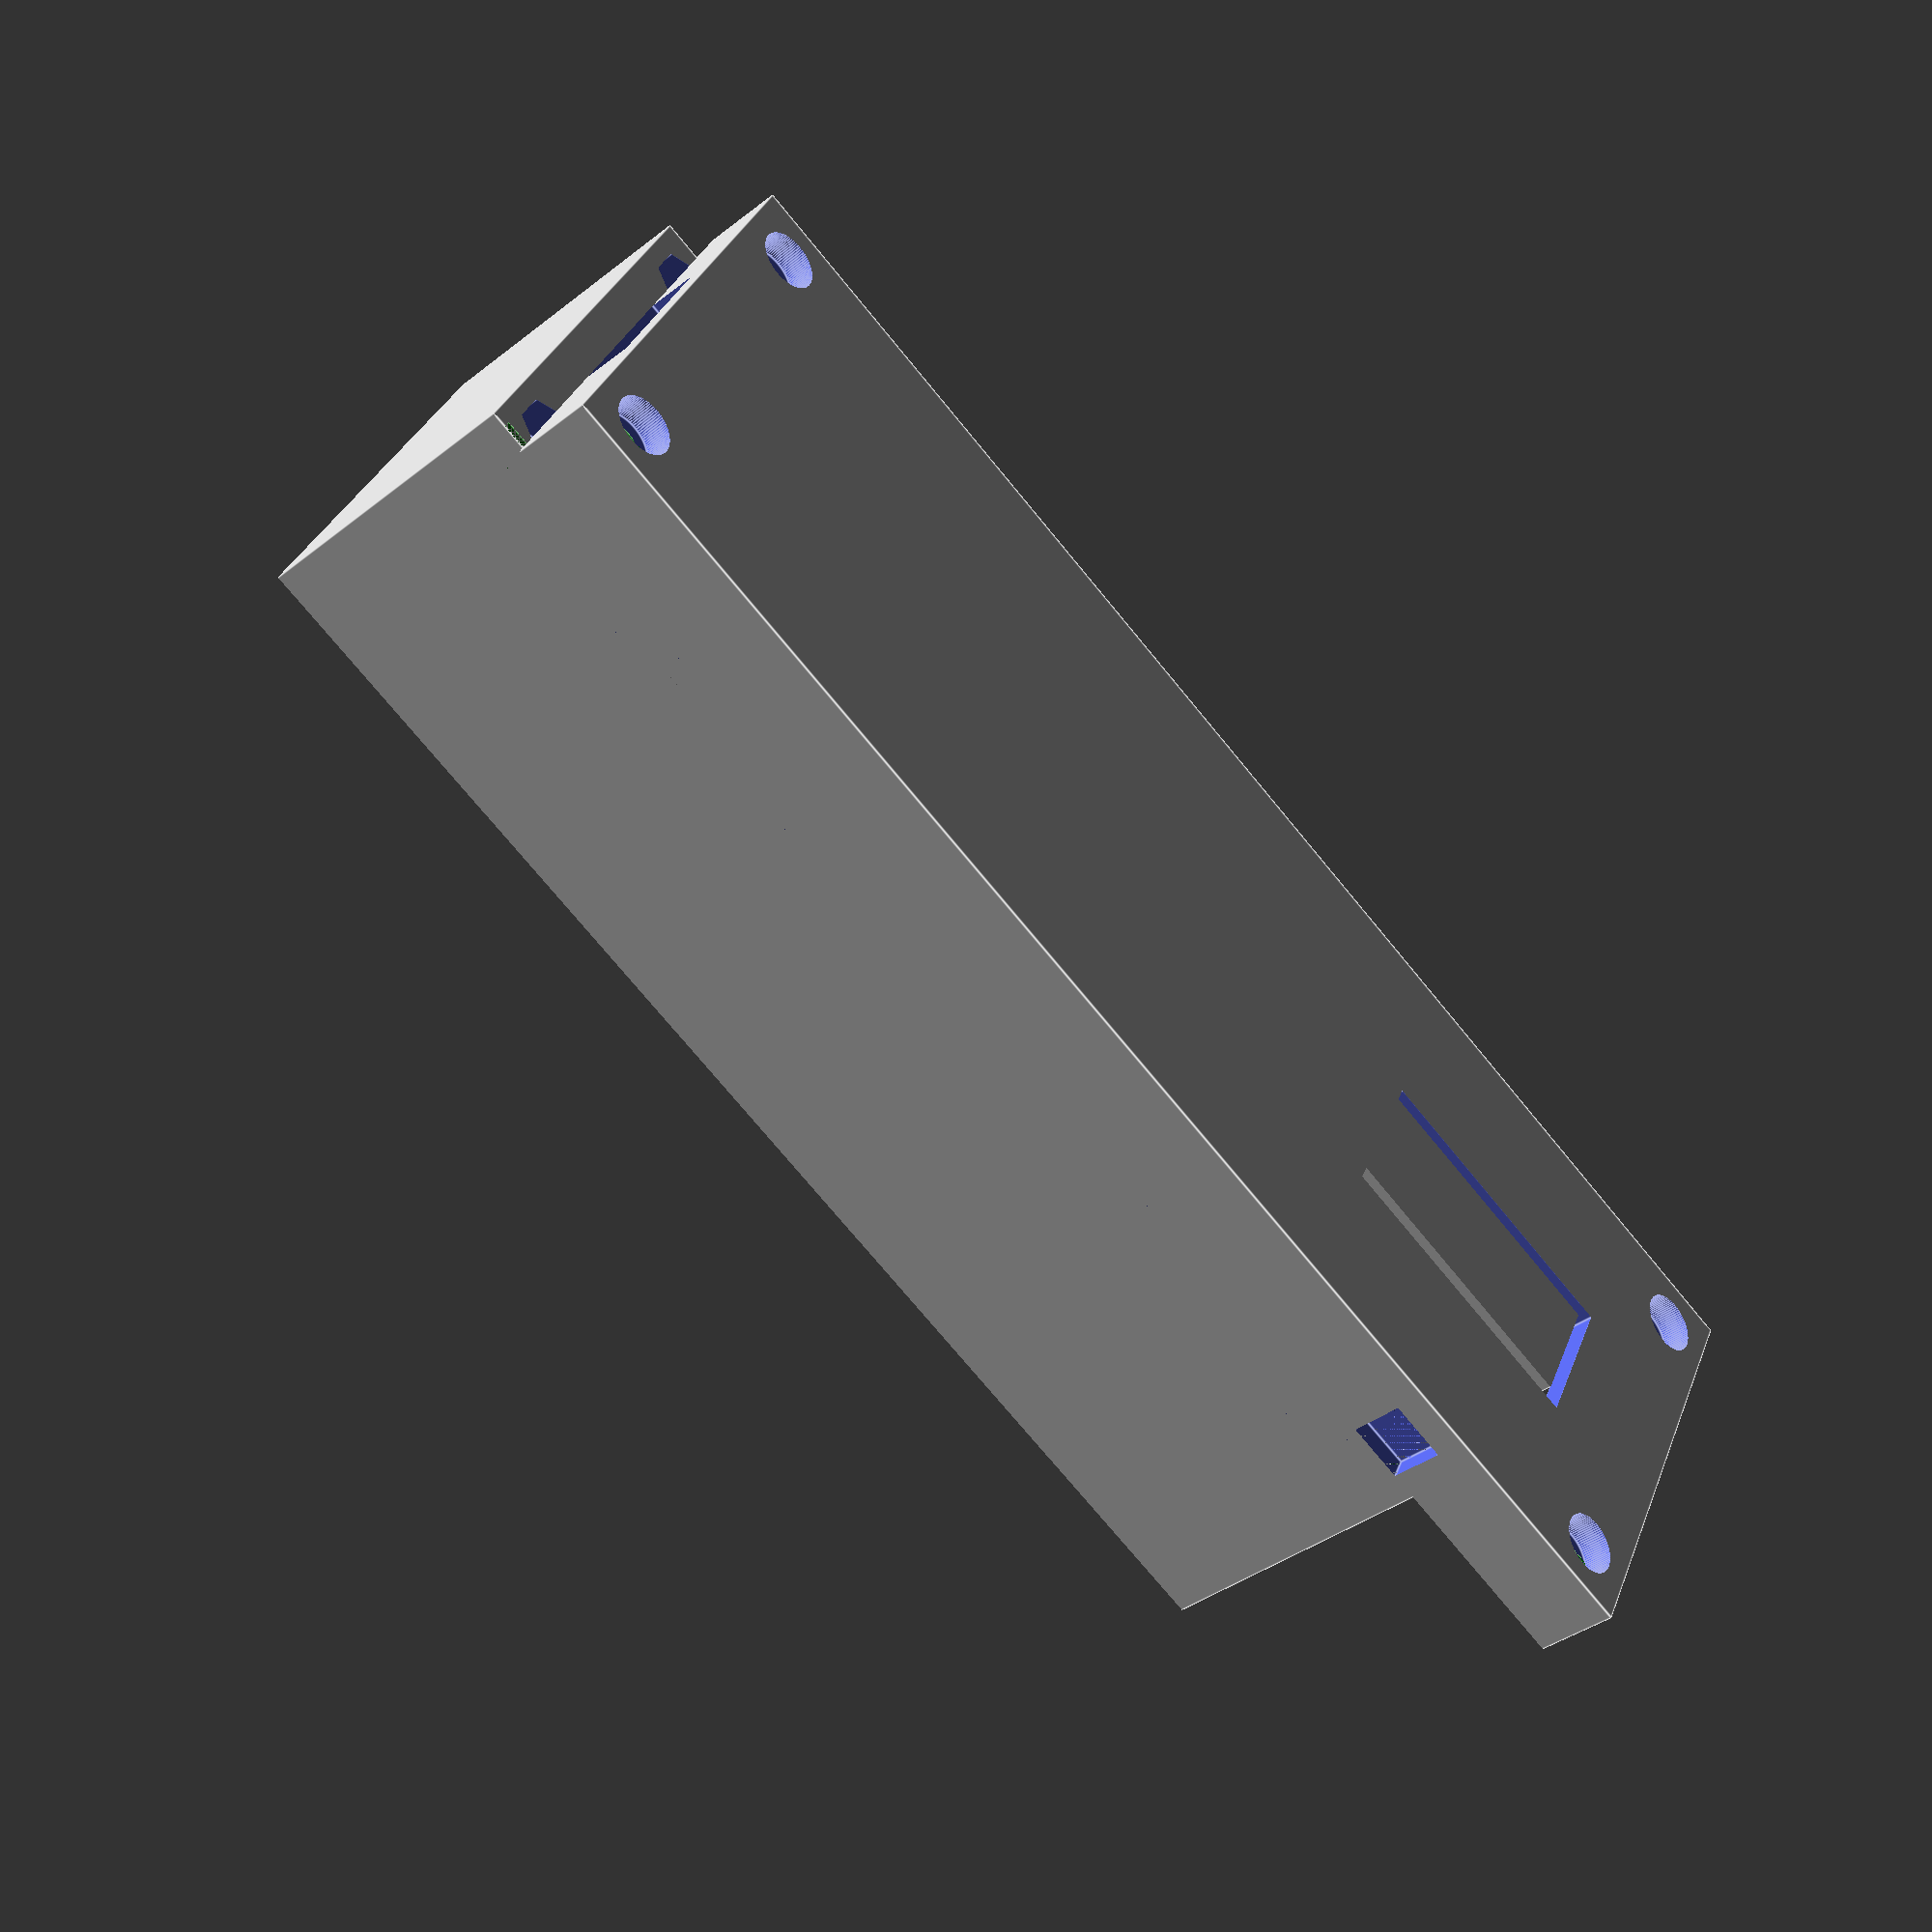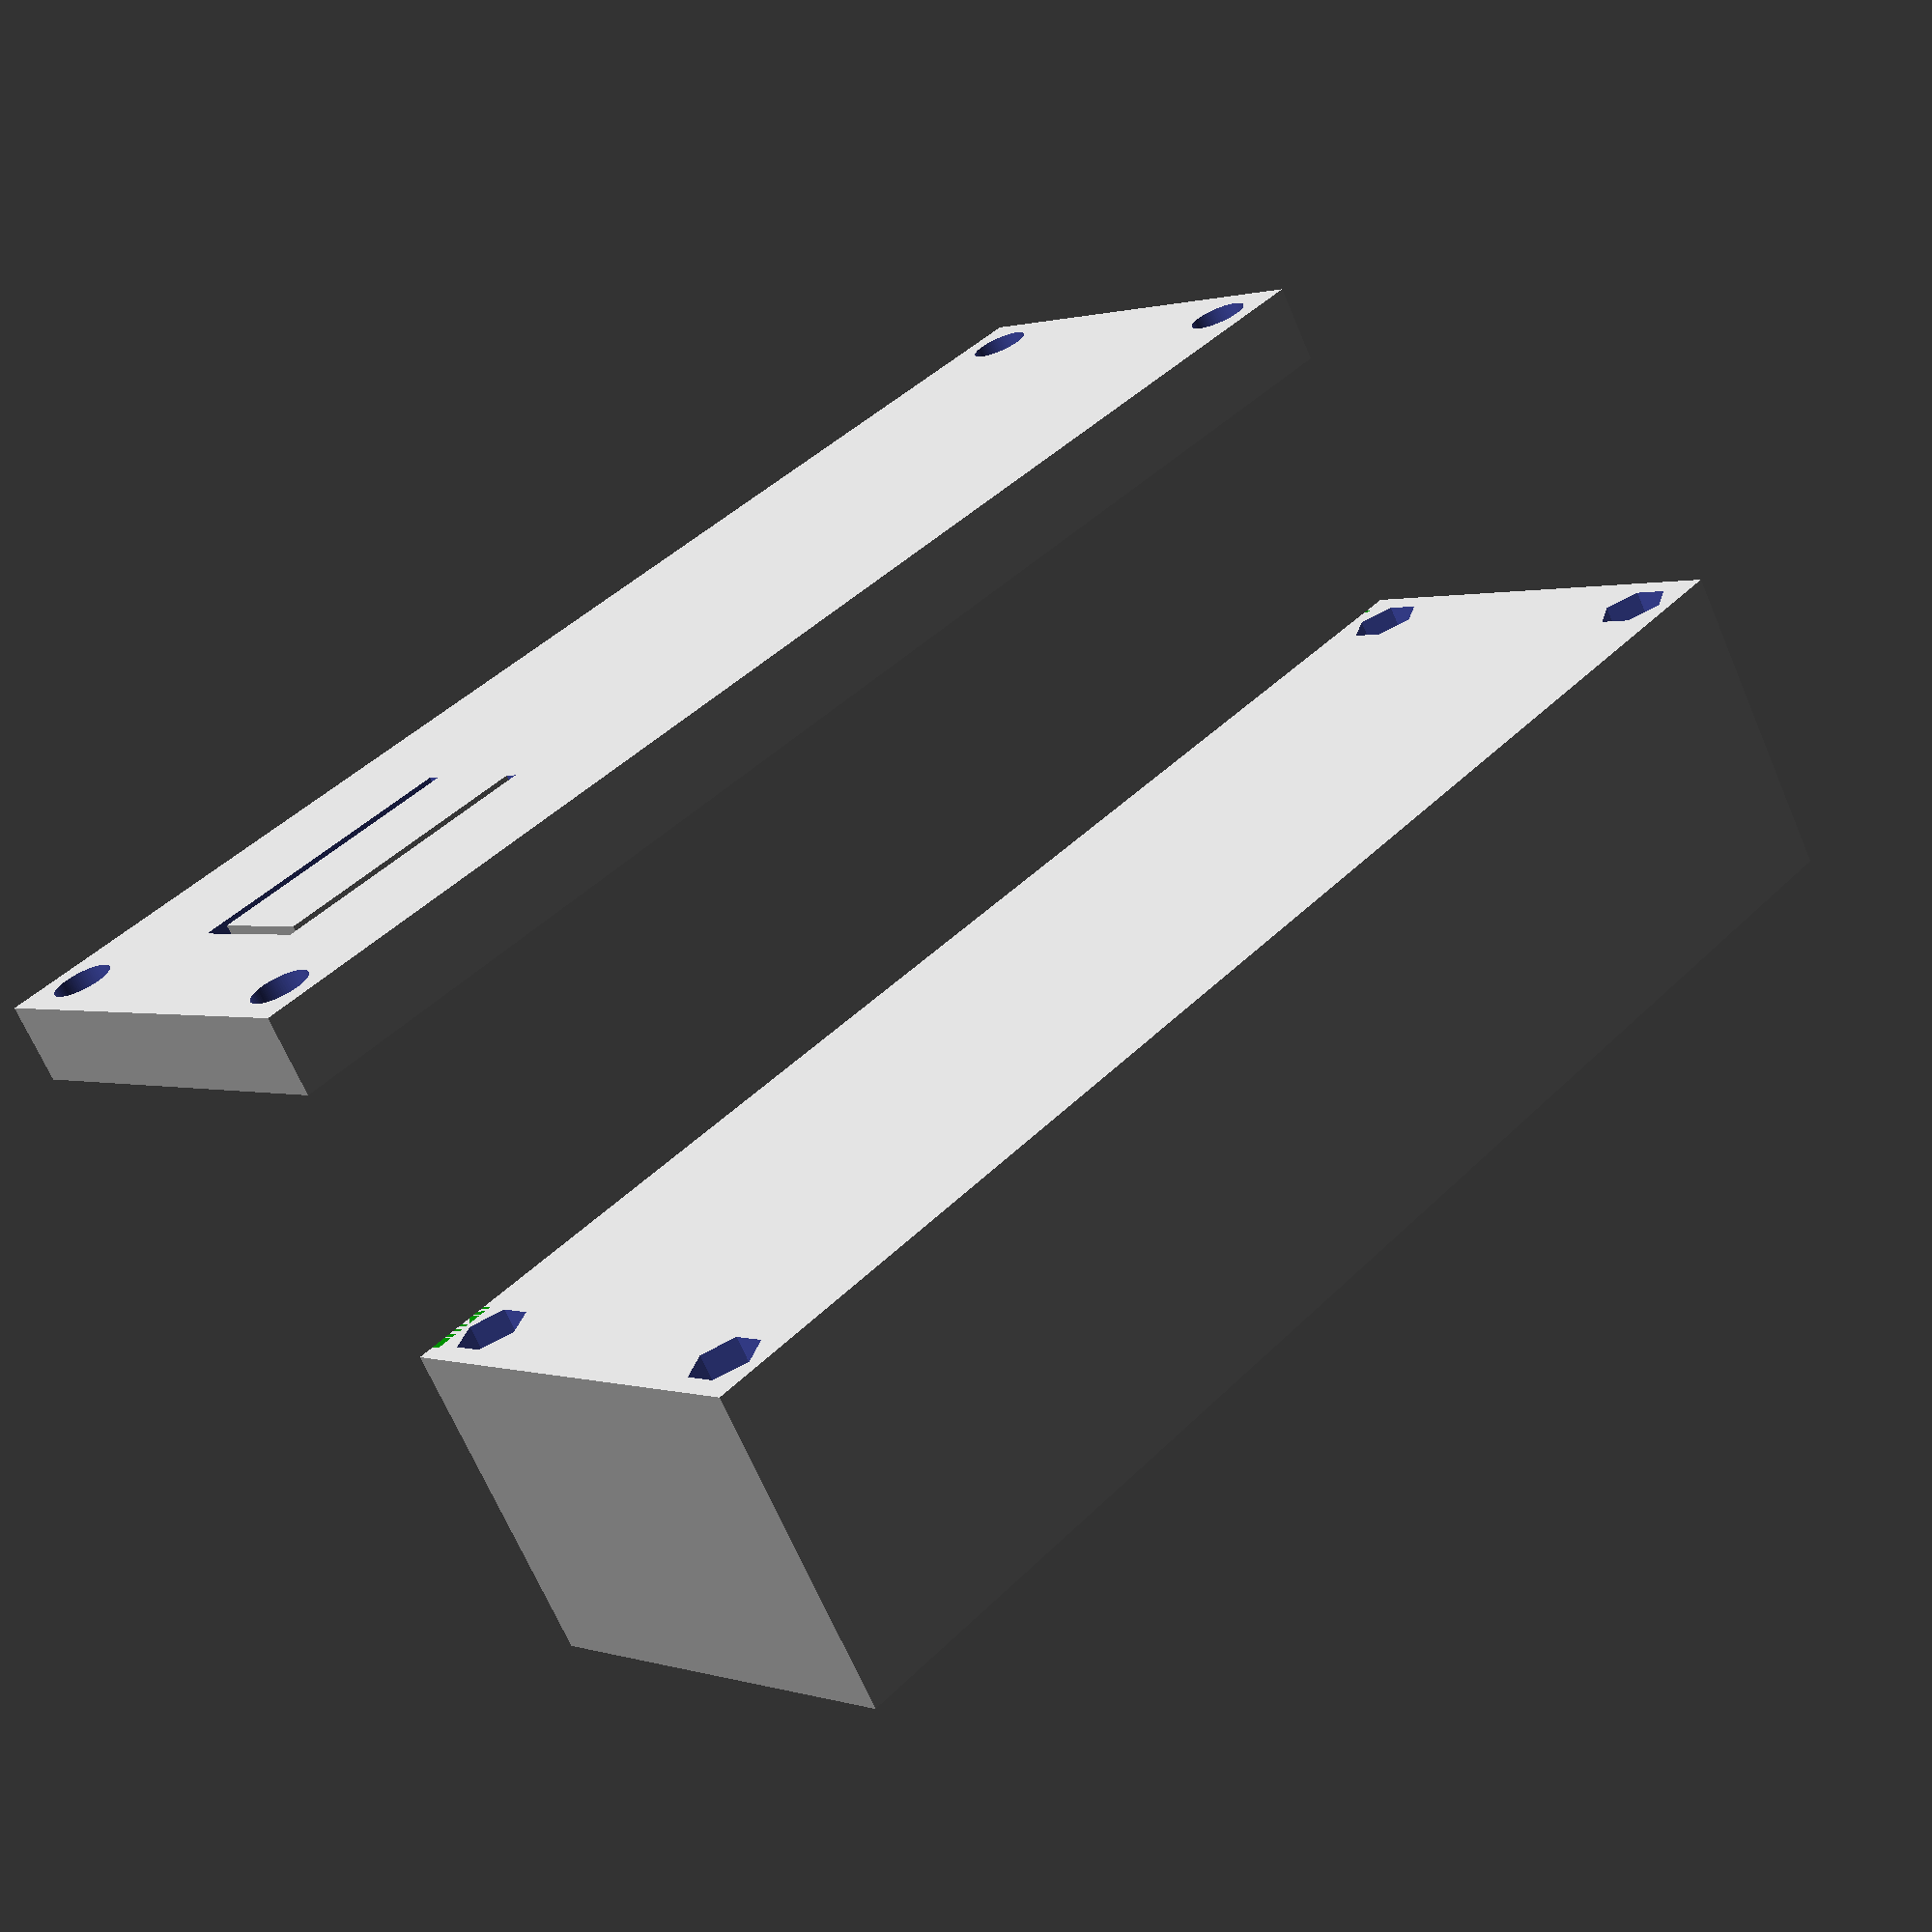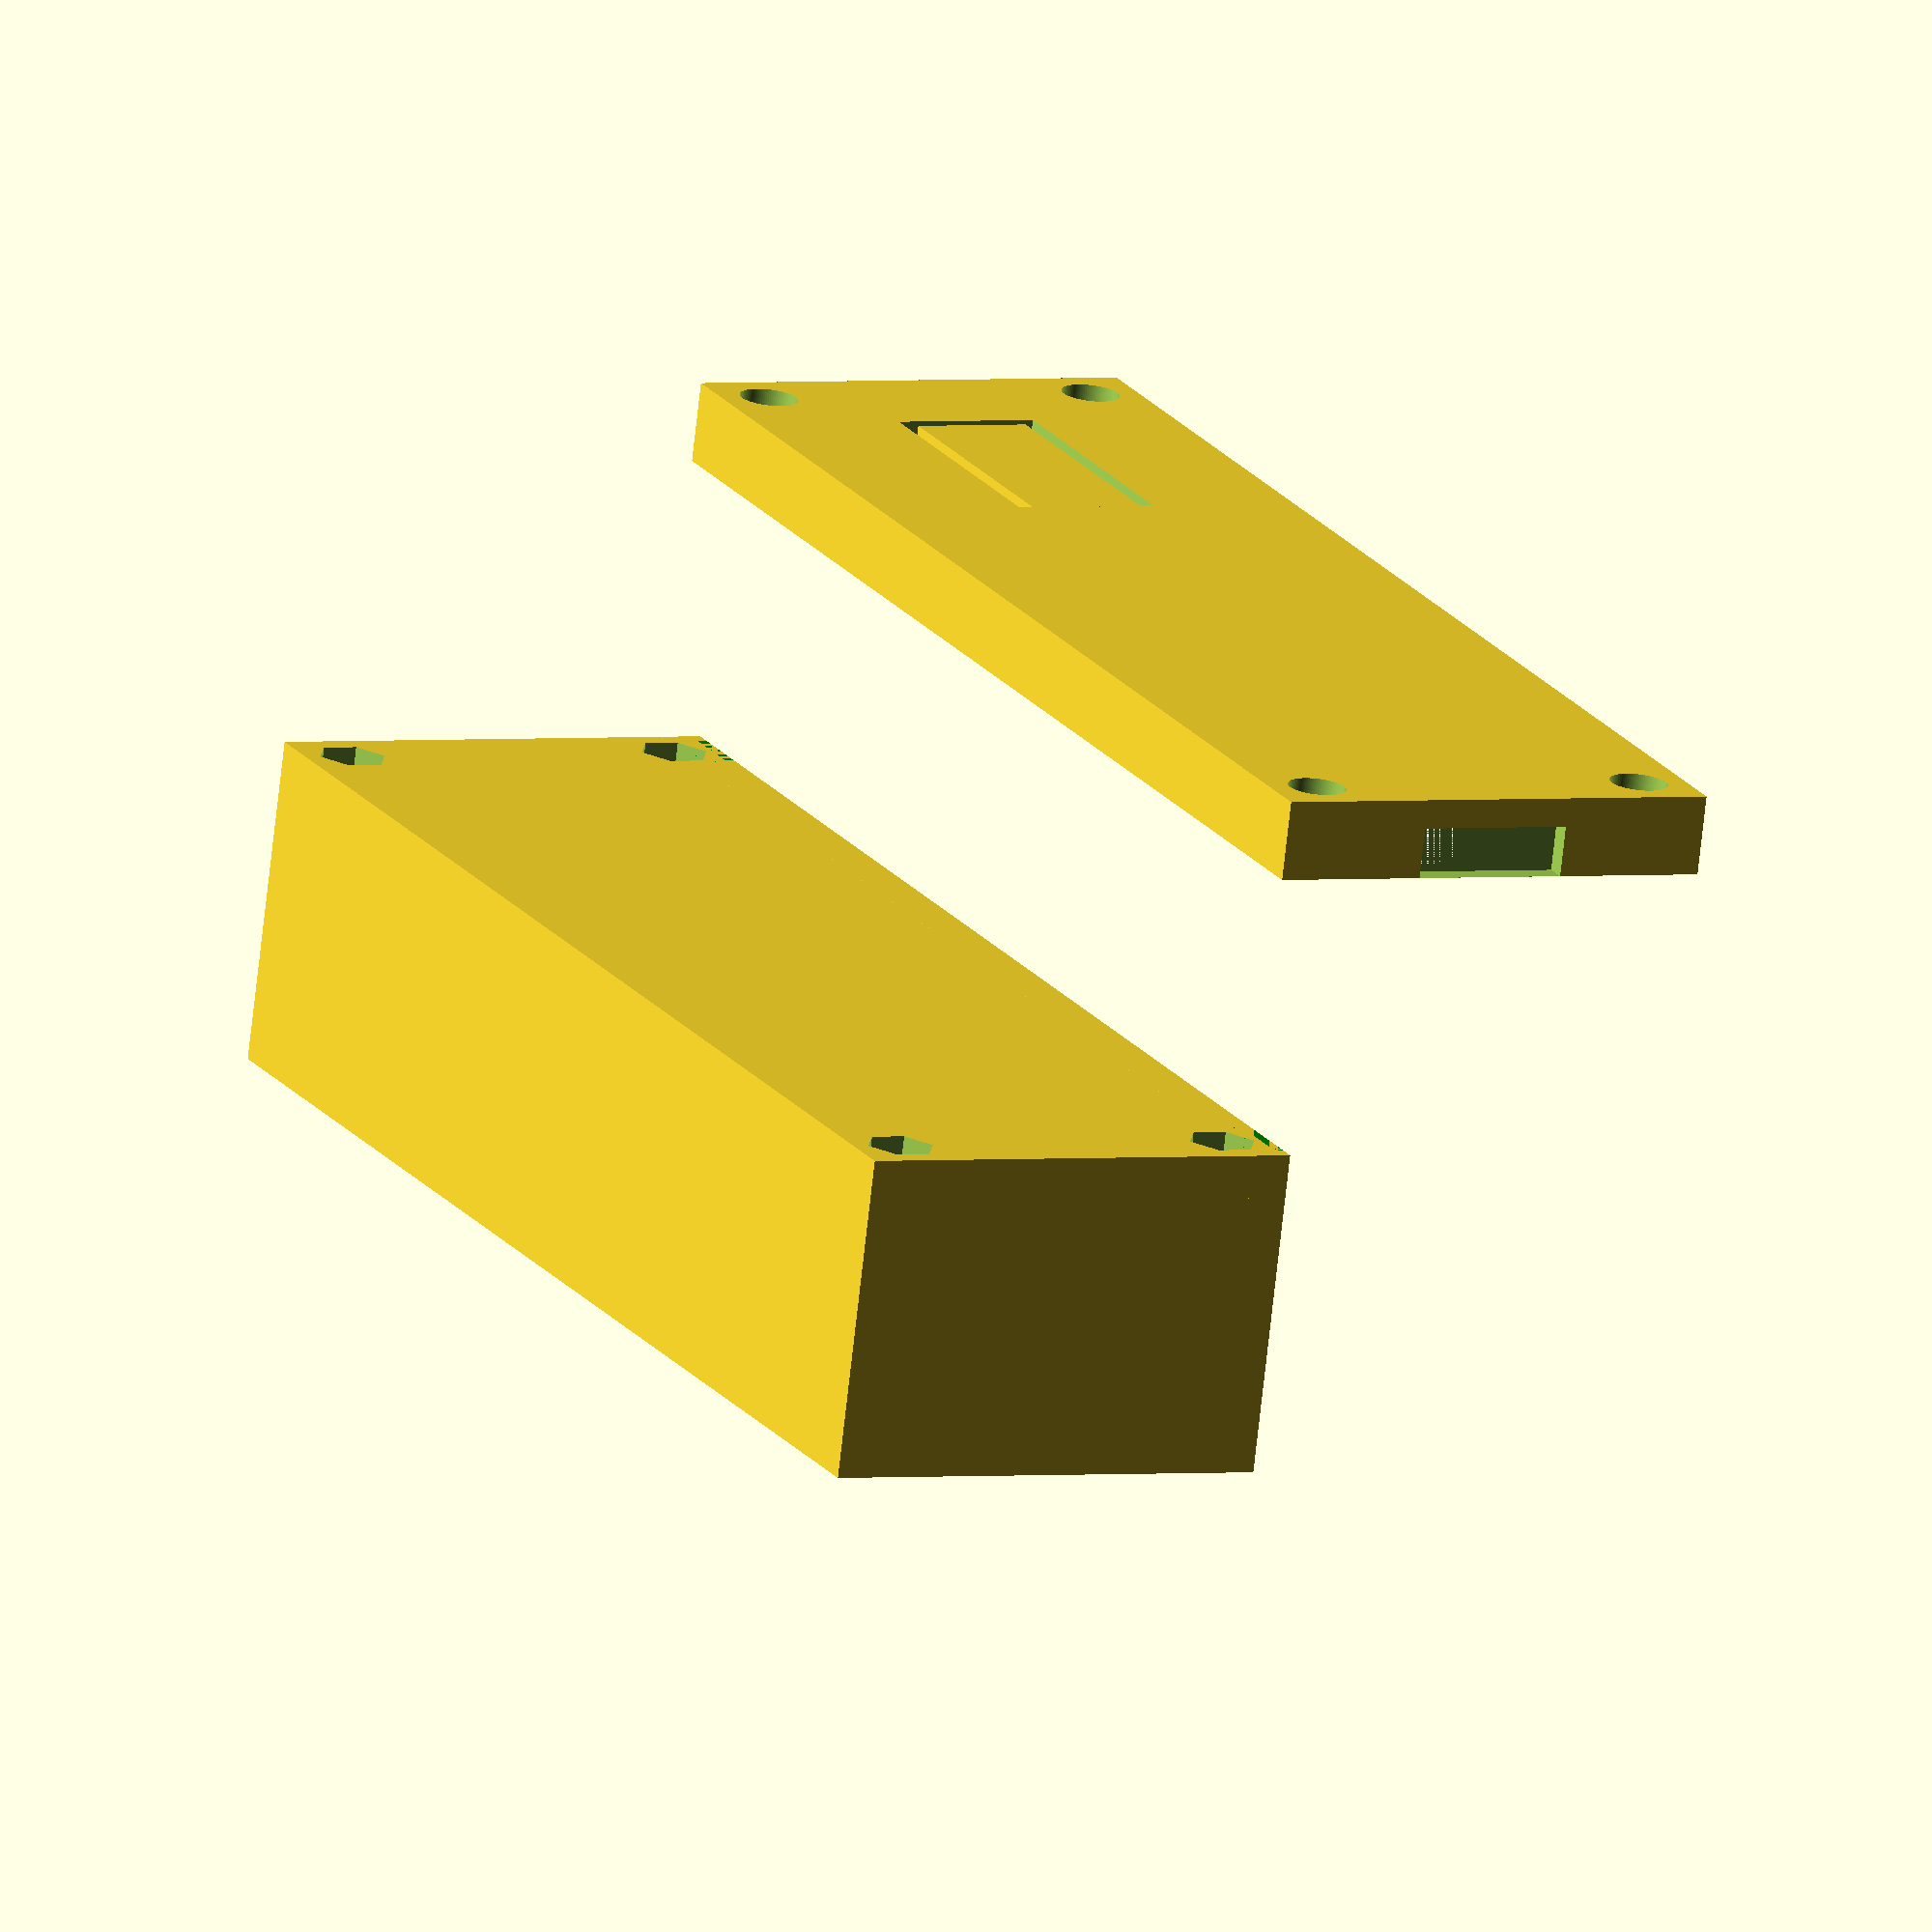
<openscad>
W = 28;
D = 95;
H = 25;

PCB_W = W;
PCB_D = D;
PCB_H = 1.8;

BATTERY_W = 22;
BATTERY_D = 70;
BATTERY_H = 21 - PCB_H;

PCB_Z = BATTERY_H;

USB_W = 10.5;
USB_D = 5;
USB_H = 3.5;

POWER_SWITCH_W = 5;
POWER_SWITCH_D = 4;
POWER_SWITCH_H = 3.5;

CORNER_D = 5;
CORNER_W = 5;
WALL = 1.5;

PUSH_BUTTON_H = 1.3; // Increase this to make a larger gap above the button
PIN_DIAMETER = 1.1;
BOLT_DIAMETER = 2.3;

BOLT_HEAD_D = 4;
BOLT_HEAD_Z = 2.1;
NUT_D = 4.8;
NUT_Z = 3.1;

MOUNTING_HOLE_X = 24;
MOUNTING_HOLE_Y = 91;

module NegativeSpace() {
  difference() {
    translate([W / 2, D / 2, 0]) {
      translate([0, 0, H / 2])
        difference() {
          cube([W, D, H], center=true);

          // Corner Stands
          color("green")
            for (i = [-1, 1]) {
              for (j = [-1, 1]) {
                w = W - CORNER_W;
                d = D - CORNER_D;
                translate([(i * w / 2), (j * d / 2), 0])
                  cube([CORNER_W, CORNER_D, H + 1], center=true);
              }
            }
        }

      translate([0, 0, PCB_Z + (PCB_H / 2)])
        cube([W, D, PCB_H], center=true);

      // Screw holes
        for (i = [-1, 1]) {
          for (j = [-1, 1]) {
            w = MOUNTING_HOLE_X;
            d = MOUNTING_HOLE_Y;

            translate([(i * w / 2), (j * d / 2), BOLT_HEAD_Z + H - 0.5])
              rotate(180, [1, 0, 0])
              CounterSink(BOLT_HEAD_D, BOLT_HEAD_Z, BOLT_DIAMETER, facets=90);

            translate([(i * w / 2), (j * d / 2), -WALL - 0.1])
            CounterSink(NUT_D, NUT_Z, BOLT_DIAMETER, facets=6);

            translate([(i * w / 2), (j * d / 2), -(WALL + 1)]) {
              color("blue")
                cylinder(H + (WALL * 2) + 2, d = BOLT_DIAMETER, $fn=90);
            }
          }
        }
    }

    translate([PCB_W / 2, D - 13, PCB_Z + PCB_H + PUSH_BUTTON_H])
      cylinder(H - PCB_Z - PCB_H - PUSH_BUTTON_H, d = 2, $fn = 90);
  }

  translate([(PCB_W / 2) - (USB_W / 2), -USB_D, PCB_Z + PCB_H])
    cube([USB_W, USB_D, USB_H]);

  translate([PCB_W, 77.4, PCB_Z + PCB_H])
    cube([POWER_SWITCH_W, POWER_SWITCH_D, POWER_SWITCH_H]);

  // Pin hole
  translate([W / 2, D - 18, H])
    Tab();
    //cylinder(5, d = PIN_DIAMETER, $fn = 90);
}

module Box() {
  difference() {
    w = WALL * 2;
    translate([-WALL, -WALL, -WALL])
      cube([W + w, D + w, H + w]);
    NegativeSpace();
  }
}

module Top() {
  difference() {
    Box();
    whall = WALL + 1;
    w = (whall) * 2;
    translate([-whall, -whall, -whall])
      cube([W + w, D + w, BATTERY_H + whall + PCB_H]);
  }
}

module Bottom() {
  intersection() {
    Box();
    whall = WALL + 1;
    w = (whall) * 2;
    translate([-whall, -whall, -whall])
      cube([W + w, D + w, BATTERY_H + whall + PCB_H - 0.1]);
  }
}

LAYER_HEIGHT = 0.2;

module CounterSink(countersink_d, countersink_z, bolt_d, facets = 6, floating = true) {
  cylinder(countersink_z, d=countersink_d, $fn=facets);

  if (floating) {
    // First bridge
    translate([0, 0, countersink_z + (LAYER_HEIGHT / 2)])
      intersection() {
        color("green")
          cube([bolt_d, countersink_d, LAYER_HEIGHT], center=true);
      }

    color("blue")
    // Second bridge
    translate([0, 0, countersink_z + (LAYER_HEIGHT / 2) + LAYER_HEIGHT])
      cube([bolt_d, bolt_d, LAYER_HEIGHT], center=true);
  }
}

module Tab() {
  TAB_X = 10;
  TAB_Y = 20;
  TAB_Z = WALL + 0.2;
  TAB_GAP = 1;
  translate([-TAB_X / 2, -TAB_Y / 2, -0.1])
  difference() {
    cube([TAB_X, TAB_Y, TAB_Z]);
    translate([TAB_GAP, -0.1, -0.1])
    cube([TAB_X - (TAB_GAP * 2), TAB_Y - (TAB_GAP - 0.1), TAB_Z + 0.2]);
  }
}

rendering = "full";

if (rendering == "top") {
  rotate(180, [0, 1, 0])
    Top();
}

if (rendering == "bottom") {
  Bottom();
}

if (rendering == "full") {
  Bottom();
  rotate(180, [0, 1, 0])
    Top();
}

</openscad>
<views>
elev=37.4 azim=243.1 roll=135.2 proj=p view=edges
elev=68.0 azim=134.3 roll=203.2 proj=p view=wireframe
elev=254.4 azim=204.2 roll=6.4 proj=o view=wireframe
</views>
